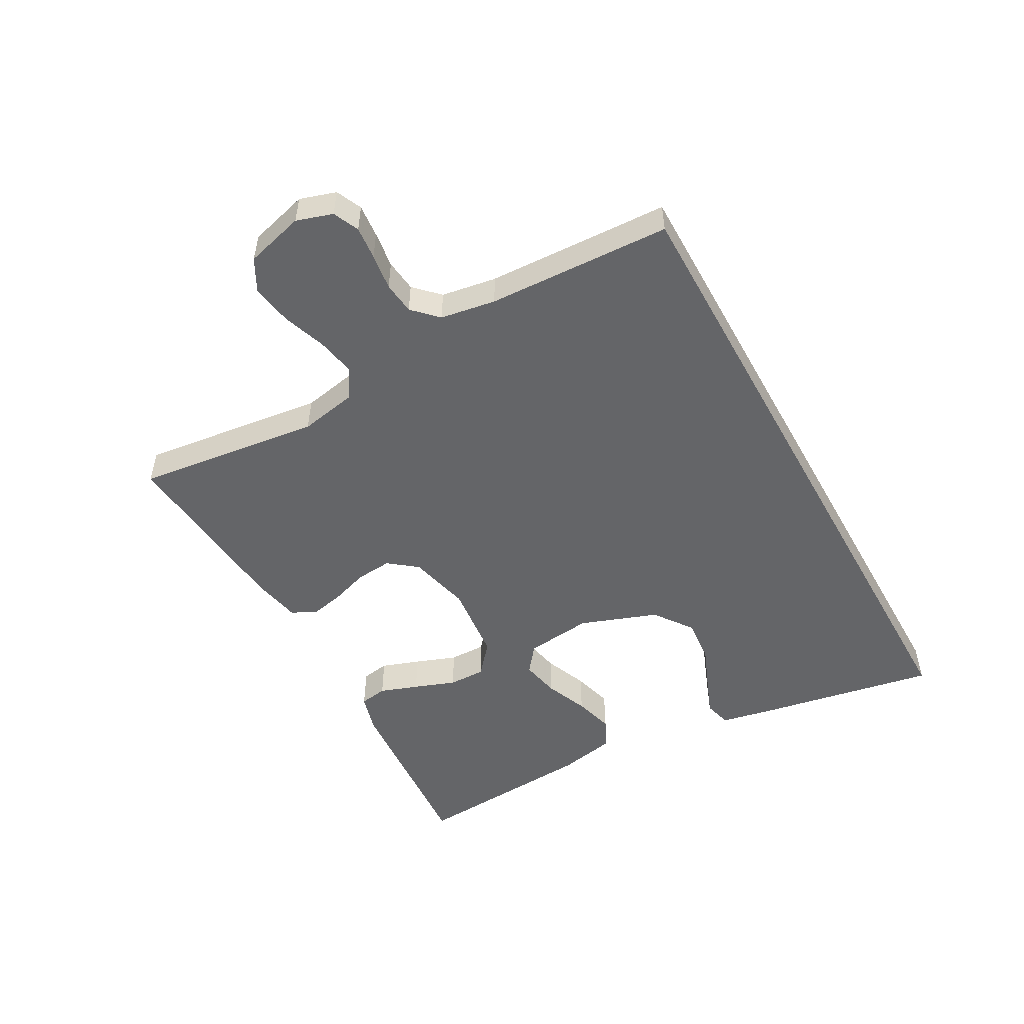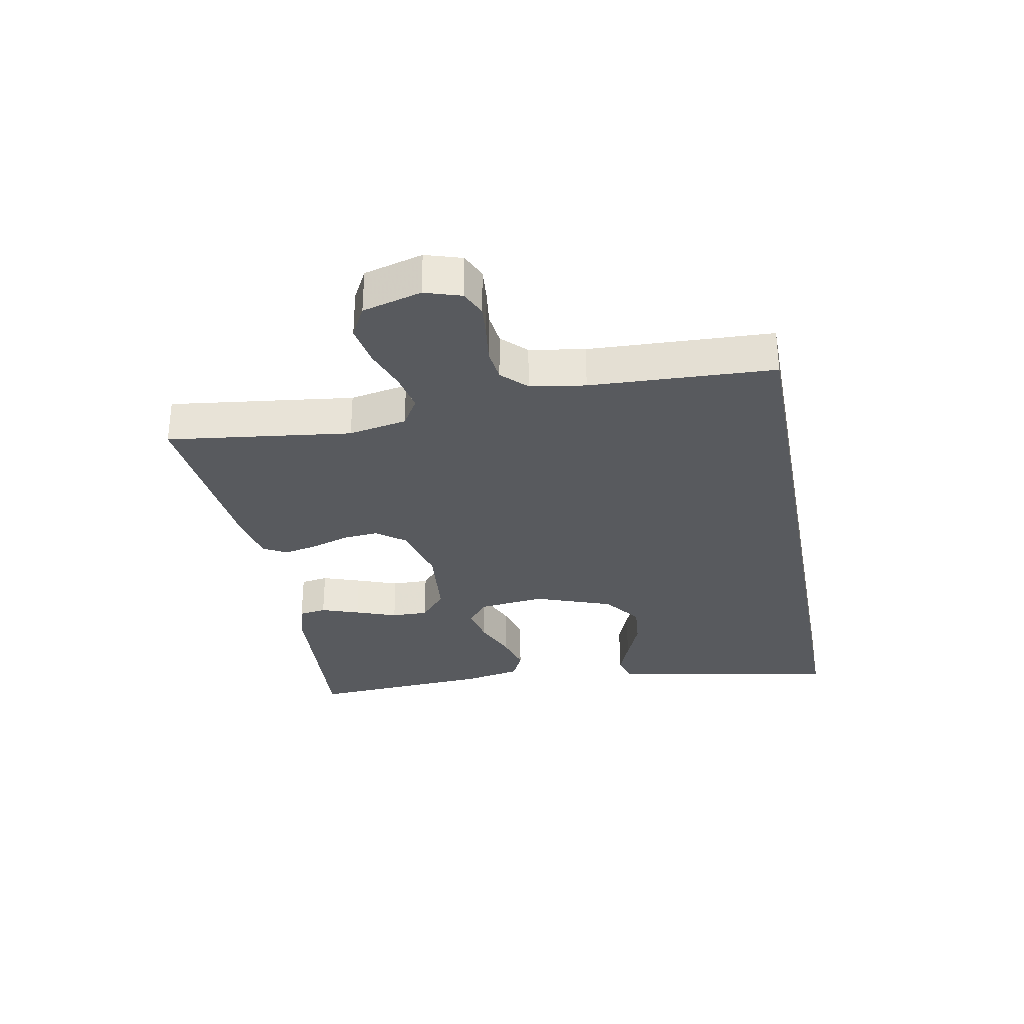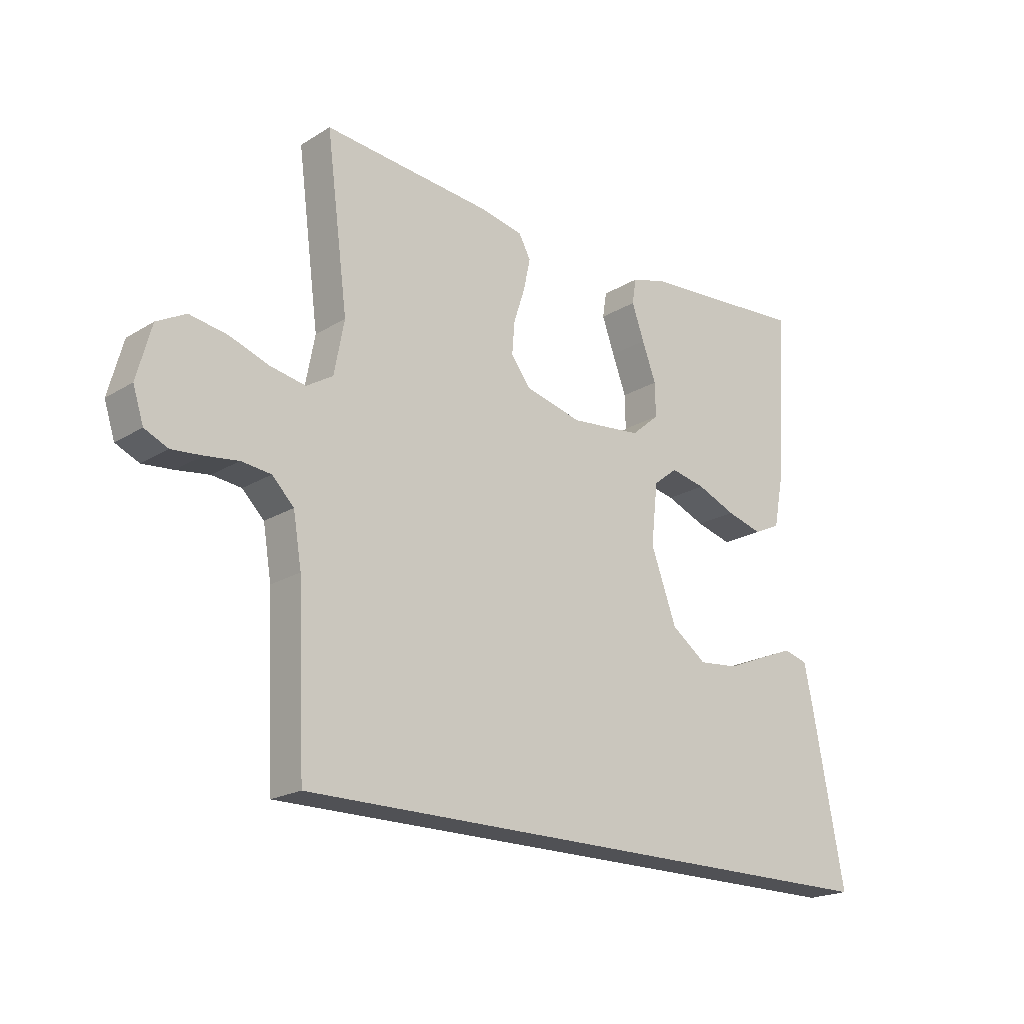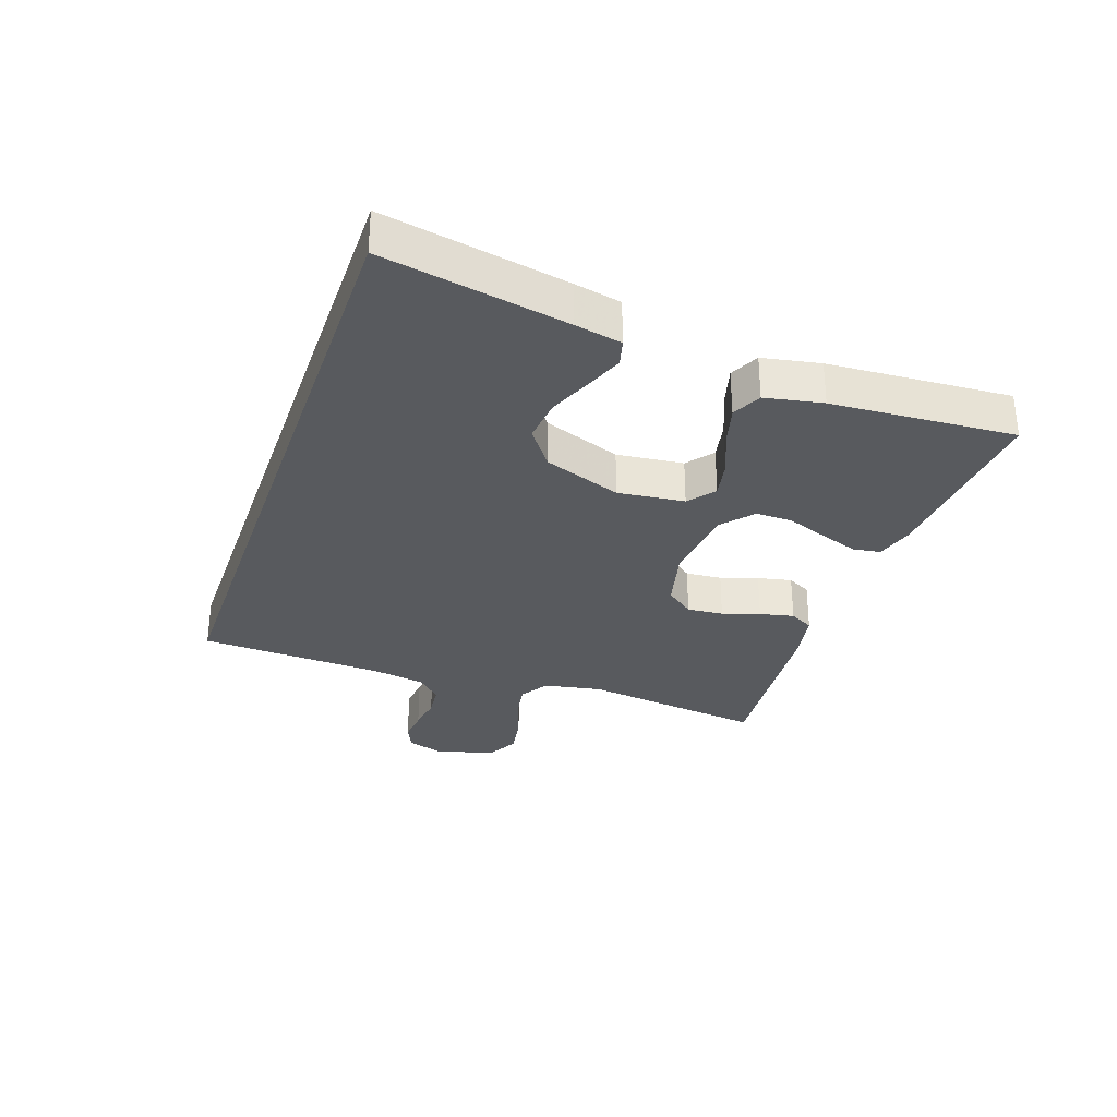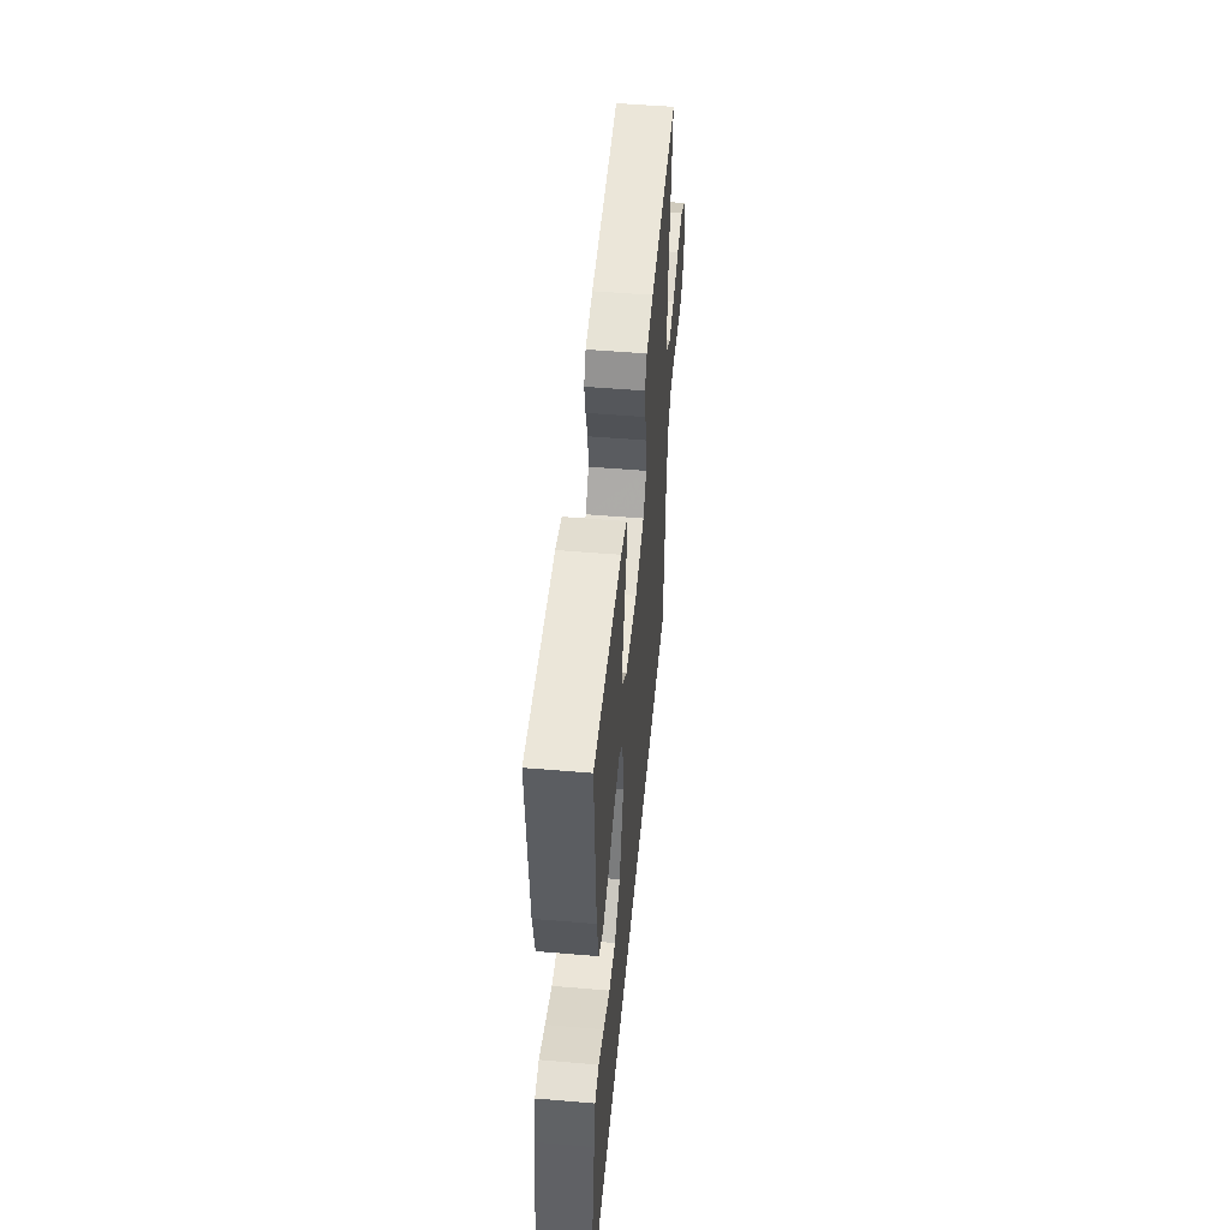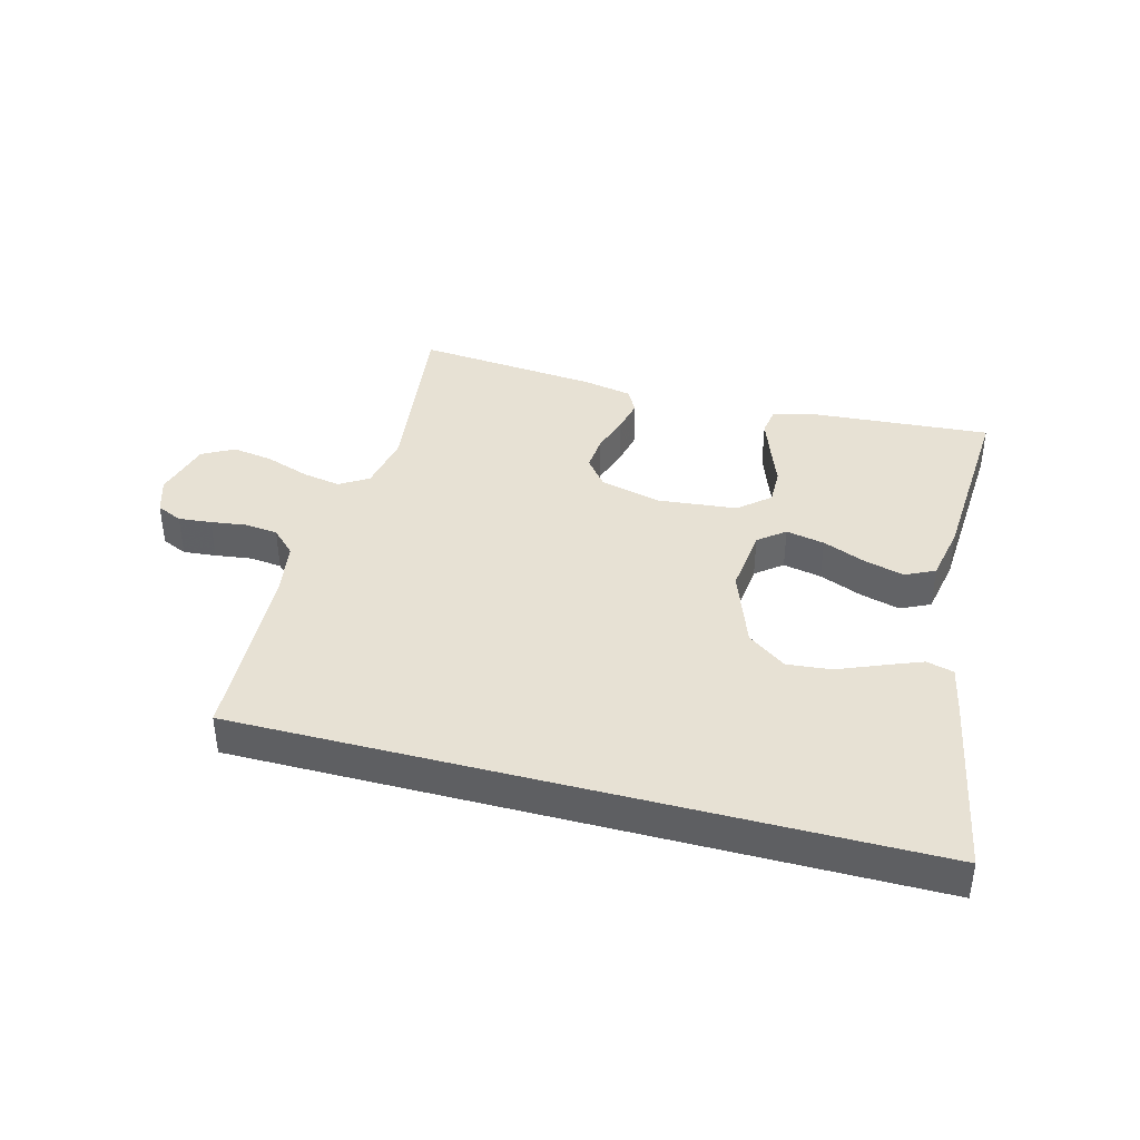
<metadata>
{"format":"obj","ext":"obj","renderer":"f3d","projection":"perspective","resolution":1024,"background":"white","views":[{"elev":-51.6,"azim":119.1,"up":"+Y"},{"elev":-30.7,"azim":100.9,"up":"+Y"},{"elev":-20.2,"azim":138.1,"up":"+Z"},{"elev":-30.8,"azim":-109.1,"up":"+Y"},{"elev":50.8,"azim":-84.7,"up":"+Z"},{"elev":39.6,"azim":-165.1,"up":"+Y"}]}
</metadata>
<code>
v -0.5 0.07 0.5
v -0.2 0.07 0.478
v -0.137 0.07 0.46
v -0.13 0.07 0.415
v -0.152 0.07 0.353
v -0.177 0.07 0.286
v -0.178 0.07 0.226
v -0.128 0.07 0.183
v 0 0.07 0.17
v 0.101 0.07 0.195
v 0.137 0.07 0.241
v 0.132 0.07 0.3
v 0.112 0.07 0.361
v 0.1 0.07 0.417
v 0.121 0.07 0.456
v 0.2 0.07 0.472
v 0.5 0.07 0.5
v 0.461 0.07 0.2
v 0.479 0.07 0.105
v 0.526 0.07 0.076
v 0.589 0.07 0.088
v 0.66 0.07 0.113
v 0.727 0.07 0.124
v 0.779 0.07 0.096
v 0.805 0.07 0
v 0.786 0.07 -0.059
v 0.744 0.07 -0.078
v 0.69 0.07 -0.073
v 0.631 0.07 -0.065
v 0.578 0.07 -0.071
v 0.539 0.07 -0.11
v 0.524 0.07 -0.2
v 0.51 0.07 -0.5
v -0.593 0.07 -0.5
v -0.536 0.07 -0.2
v -0.52 0.07 -0.124
v -0.476 0.07 -0.112
v -0.415 0.07 -0.136
v -0.344 0.07 -0.165
v -0.272 0.07 -0.172
v -0.209 0.07 -0.126
v -0.163 0.07 0
v -0.175 0.07 0.109
v -0.218 0.07 0.143
v -0.281 0.07 0.13
v -0.351 0.07 0.101
v -0.416 0.07 0.083
v -0.464 0.07 0.106
v -0.482 0.07 0.2
v -0.5 0 0.5
v -0.2 0 0.478
v -0.137 0 0.46
v -0.13 0 0.415
v -0.152 0 0.353
v -0.177 0 0.286
v -0.178 0 0.226
v -0.128 0 0.183
v 0 0 0.17
v 0.101 0 0.195
v 0.137 0 0.241
v 0.132 0 0.3
v 0.112 0 0.361
v 0.1 0 0.417
v 0.121 0 0.456
v 0.2 0 0.472
v 0.5 0 0.5
v 0.461 0 0.2
v 0.479 0 0.105
v 0.526 0 0.076
v 0.589 0 0.088
v 0.66 0 0.113
v 0.727 0 0.124
v 0.779 0 0.096
v 0.805 0 0
v 0.786 0 -0.059
v 0.744 0 -0.078
v 0.69 0 -0.073
v 0.631 0 -0.065
v 0.578 0 -0.071
v 0.539 0 -0.11
v 0.524 0 -0.2
v 0.51 0 -0.5
v -0.593 0 -0.5
v -0.536 0 -0.2
v -0.52 0 -0.124
v -0.476 0 -0.112
v -0.415 0 -0.136
v -0.344 0 -0.165
v -0.272 0 -0.172
v -0.209 0 -0.126
v -0.163 0 0
v -0.175 0 0.109
v -0.218 0 0.143
v -0.281 0 0.13
v -0.351 0 0.101
v -0.416 0 0.083
v -0.464 0 0.106
v -0.482 0 0.2
f 4 5 6
f 3 4 6
f 2 3 6
f 1 2 6
f 49 1 6
f 48 49 6
f 47 48 6
f 46 47 6
f 45 46 6
f 44 45 6 7
f 43 44 7 8
f 42 43 8 9
f 41 42 9 10
f 37 38 39
f 36 37 39
f 35 36 39
f 34 35 39
f 34 39 40
f 34 40 41
f 33 34 41
f 32 33 41
f 27 28 29
f 26 27 29
f 25 26 29
f 24 25 29
f 23 24 29
f 22 23 29
f 21 22 29
f 20 21 29 30
f 19 20 30 31
f 16 17 18
f 15 16 18
f 14 15 18
f 13 14 18
f 12 13 18
f 11 12 18 19
f 19 31 32
f 11 19 32
f 10 11 32
f 10 32 41
f 55 54 53
f 55 53 52
f 55 52 51
f 55 51 50
f 55 50 98
f 55 98 97
f 55 97 96
f 55 96 95
f 55 95 94
f 56 55 94 93
f 57 56 93 92
f 58 57 92 91
f 59 58 91 90
f 88 87 86
f 88 86 85
f 88 85 84
f 88 84 83
f 89 88 83
f 90 89 83
f 90 83 82
f 90 82 81
f 78 77 76
f 78 76 75
f 78 75 74
f 78 74 73
f 78 73 72
f 78 72 71
f 78 71 70
f 79 78 70 69
f 80 79 69 68
f 67 66 65
f 67 65 64
f 67 64 63
f 67 63 62
f 67 62 61
f 68 67 61 60
f 81 80 68
f 81 68 60
f 81 60 59
f 90 81 59
f 1 50 51 2
f 2 51 52 3
f 3 52 53 4
f 4 53 54 5
f 5 54 55 6
f 6 55 56 7
f 7 56 57 8
f 8 57 58 9
f 9 58 59 10
f 10 59 60 11
f 11 60 61 12
f 12 61 62 13
f 13 62 63 14
f 14 63 64 15
f 15 64 65 16
f 16 65 66 17
f 17 66 67 18
f 18 67 68 19
f 19 68 69 20
f 20 69 70 21
f 21 70 71 22
f 22 71 72 23
f 23 72 73 24
f 24 73 74 25
f 25 74 75 26
f 26 75 76 27
f 27 76 77 28
f 28 77 78 29
f 29 78 79 30
f 30 79 80 31
f 31 80 81 32
f 32 81 82 33
f 33 82 83 34
f 34 83 84 35
f 35 84 85 36
f 36 85 86 37
f 37 86 87 38
f 38 87 88 39
f 39 88 89 40
f 40 89 90 41
f 41 90 91 42
f 42 91 92 43
f 43 92 93 44
f 44 93 94 45
f 45 94 95 46
f 46 95 96 47
f 47 96 97 48
f 48 97 98 49
f 49 98 50 1

</code>
